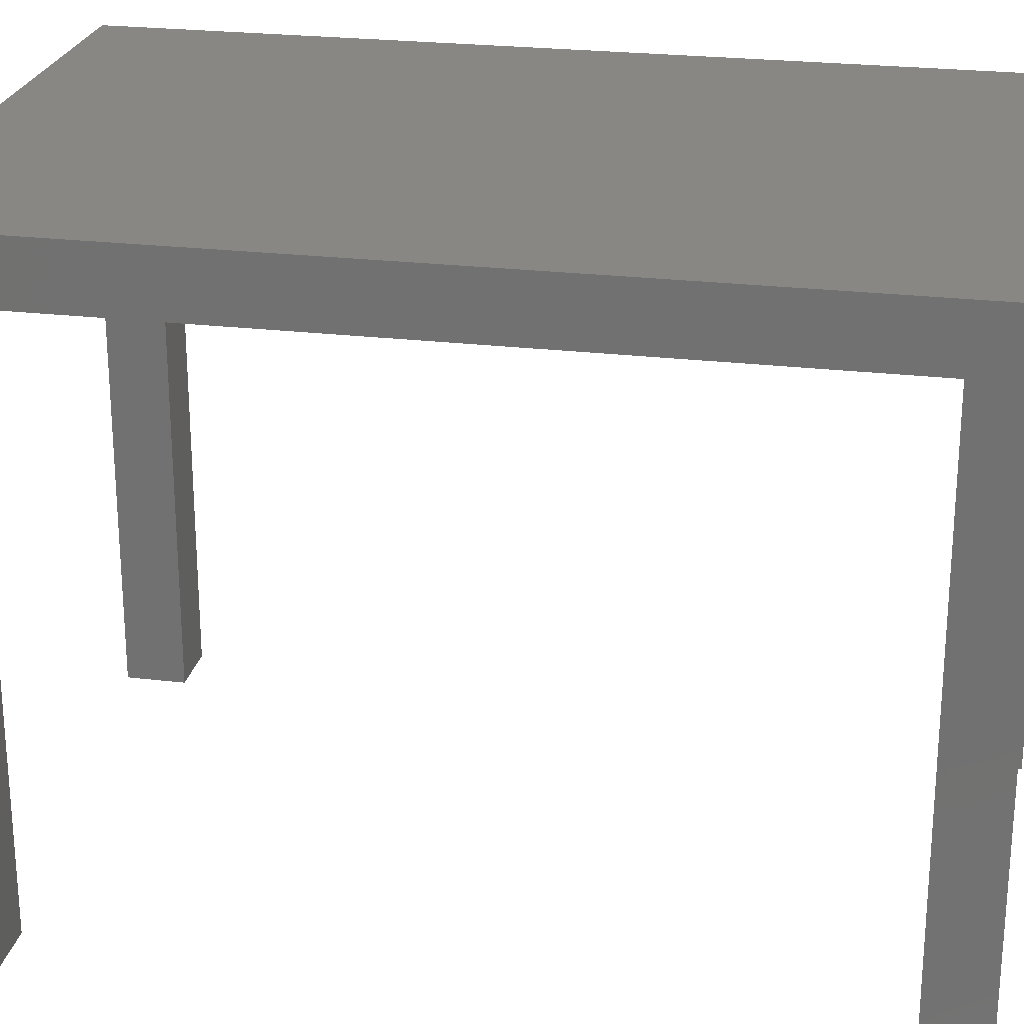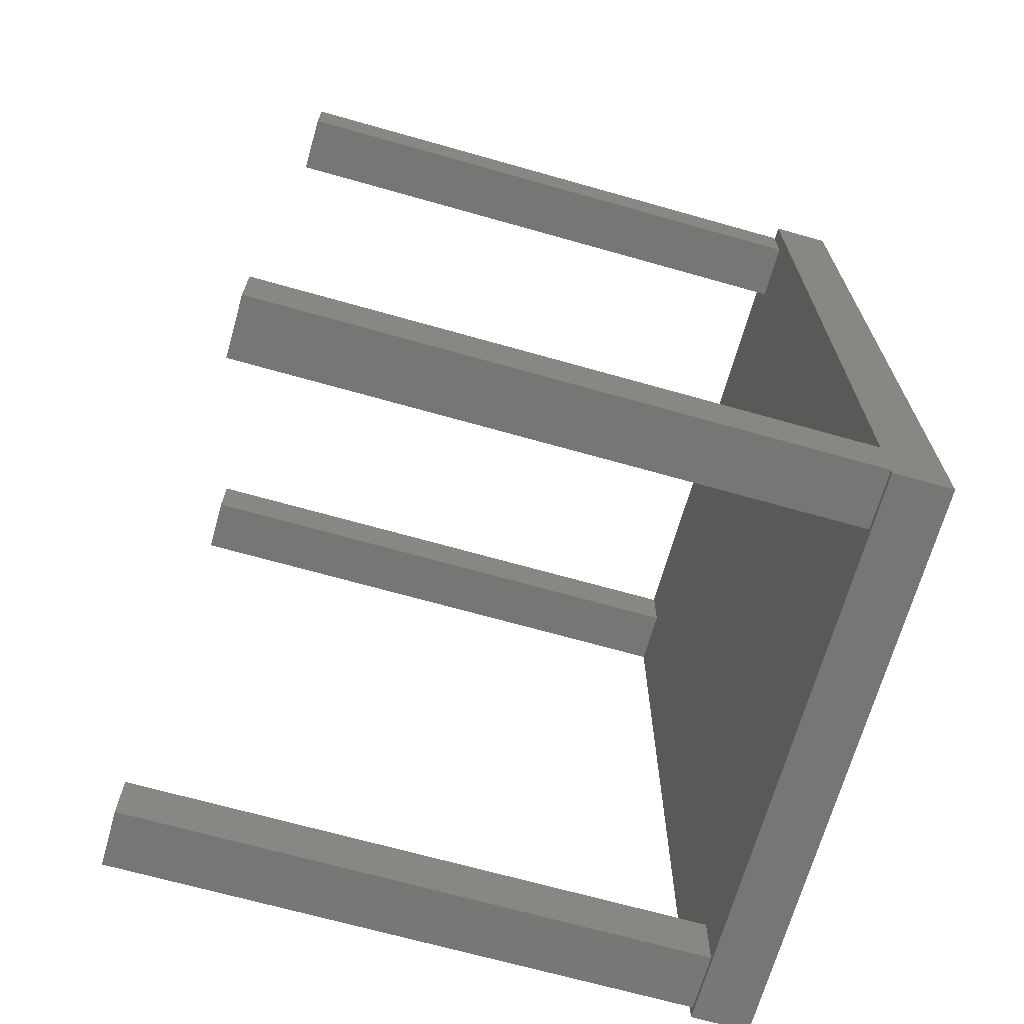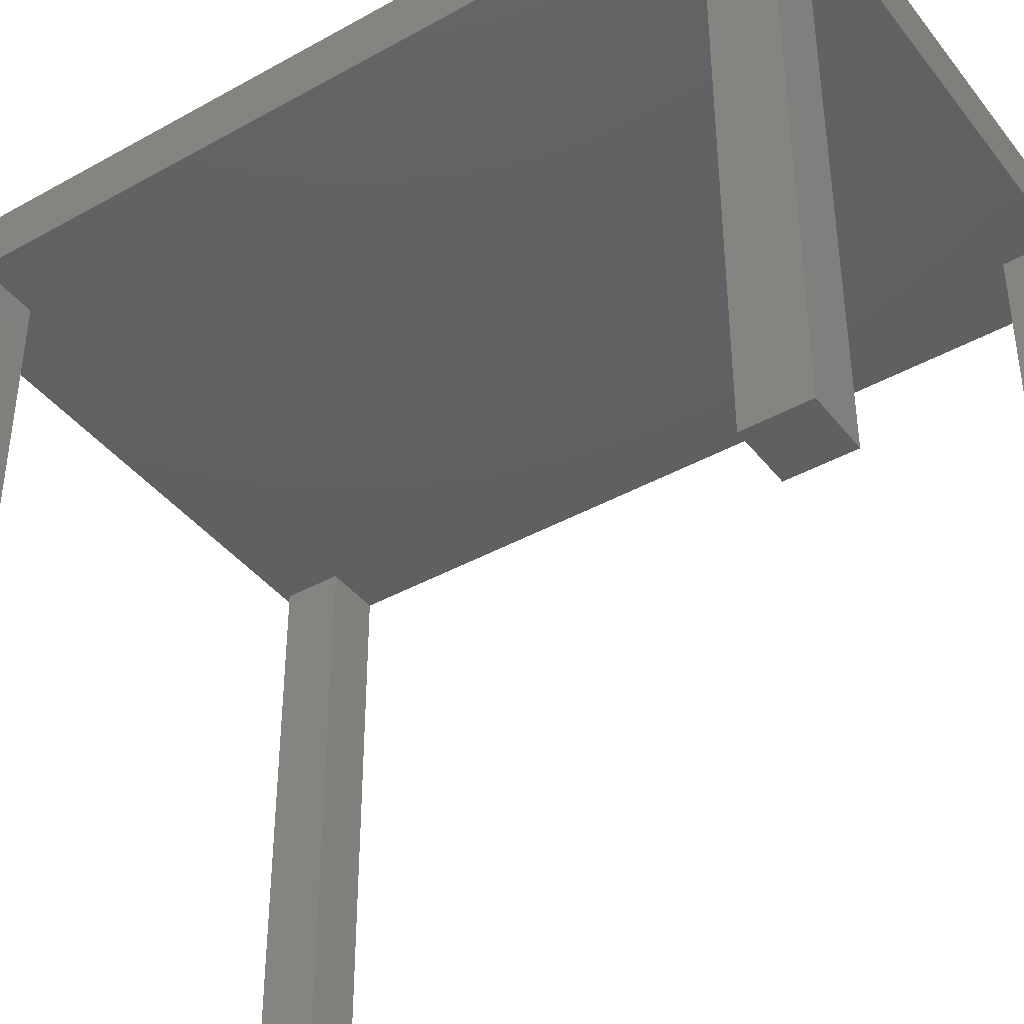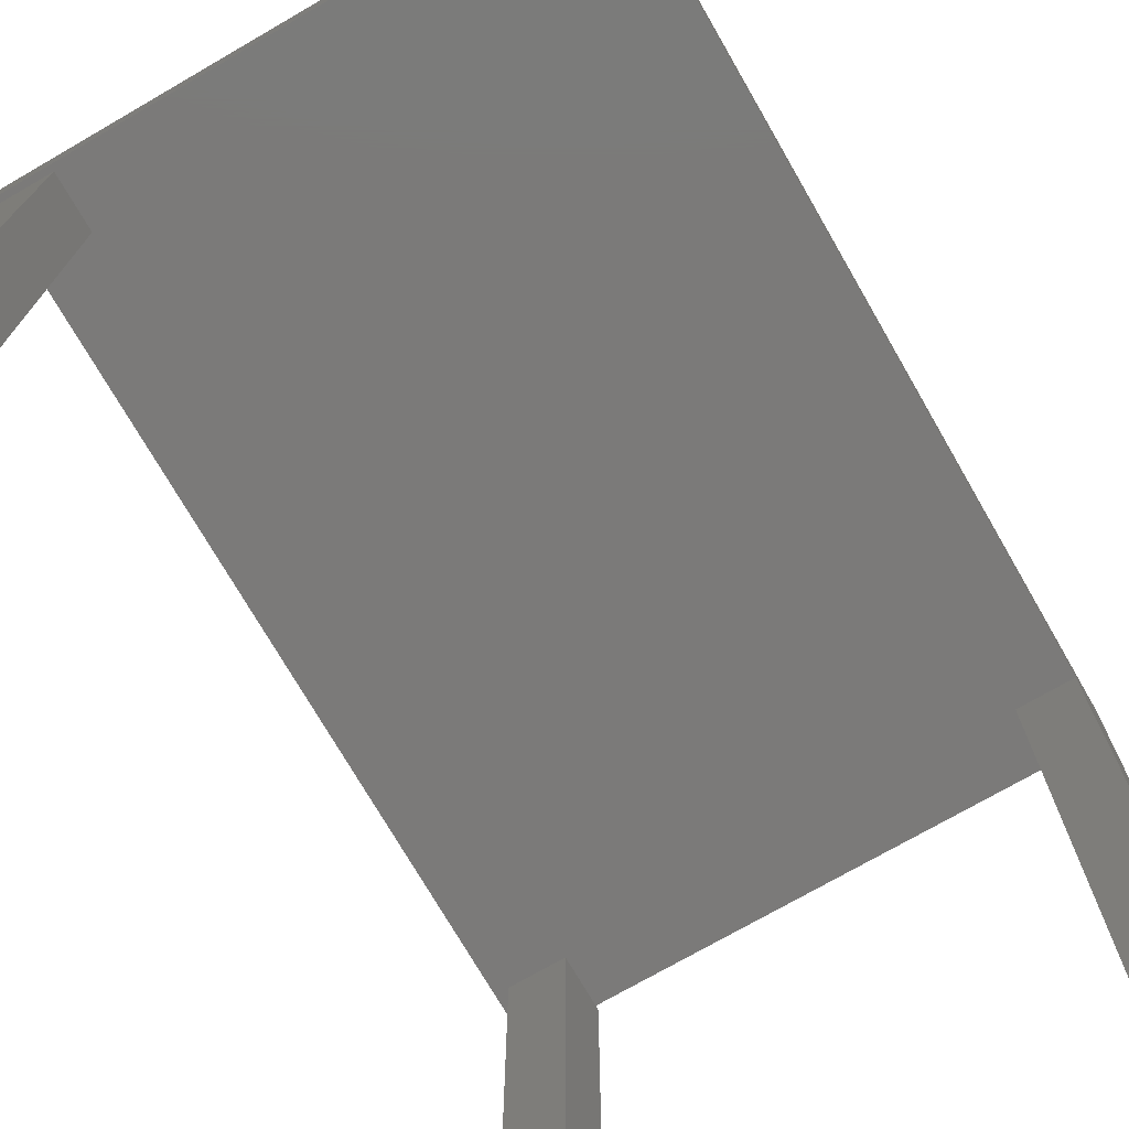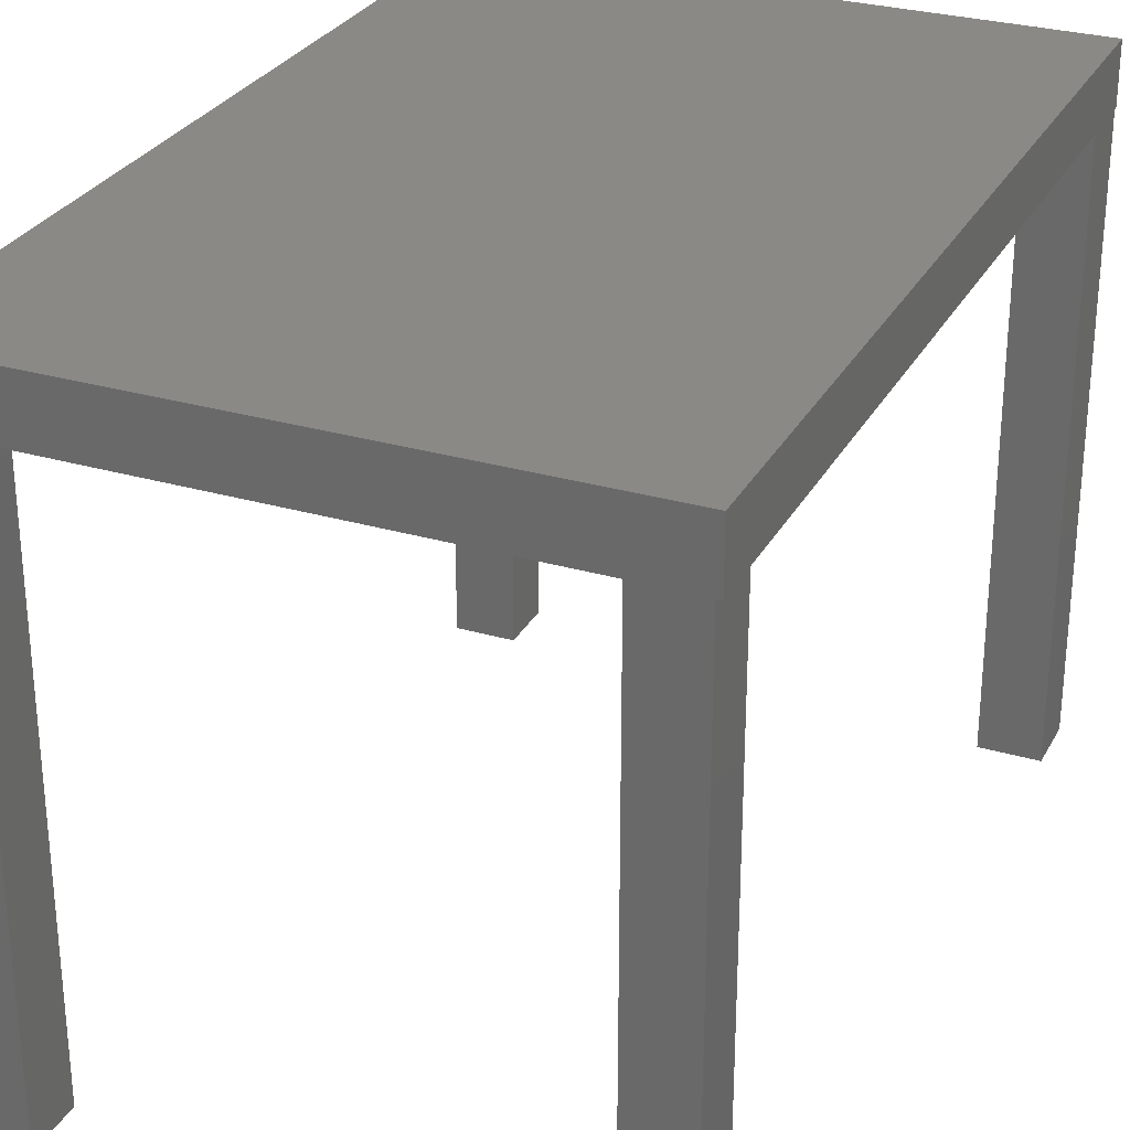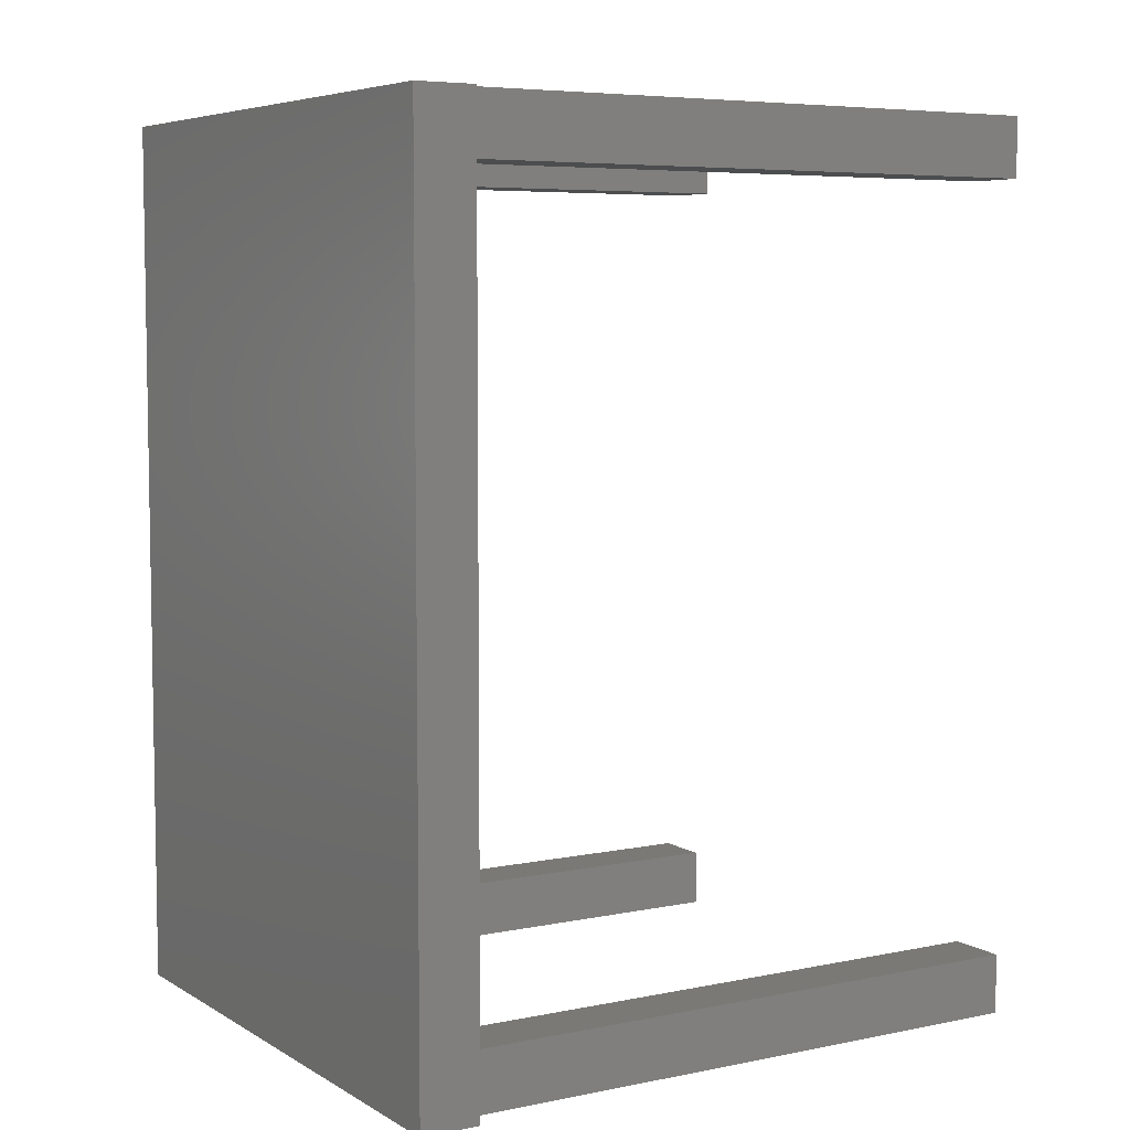
<metadata>
{"format":"stl","ext":"stl","renderer":"f3d","projection":"perspective","resolution":1024,"background":"white","views":[{"elev":24.3,"azim":101.2,"up":"+Z"},{"elev":-68.6,"azim":-105.8,"up":"+Y"},{"elev":-40.7,"azim":124.3,"up":"+Z"},{"elev":-73.5,"azim":30.0,"up":"+Z"},{"elev":28.8,"azim":23.6,"up":"+Z"},{"elev":6.1,"azim":58.6,"up":"+Y"}]}
</metadata>
<code>
# stl→obj: 44 verts, 68 faces
v -75.55 105.1 50
v -80.55 105.1 50
v -75.55 100.1 50
v -80.55 100.1 50
v -75.55 100.1 0
v -80.55 100.1 0
v -75.55 105.1 0
v -80.55 105.1 0
v -74.99 174.4 50
v -79.99 174.4 50
v -74.99 169.4 50
v -79.99 169.4 50
v -74.99 169.4 0
v -79.99 169.4 0
v -74.99 174.4 0
v -79.99 174.4 0
v -118.7 174.9 50
v -123.7 174.9 50
v -118.7 169.9 50
v -123.7 169.9 50
v -118.7 169.9 0
v -123.7 169.9 0
v -118.7 174.9 0
v -123.7 174.9 0
v -120 105.1 50
v -125 105.1 50
v -120 100.1 50
v -125 100.1 50
v -120 100.1 0
v -125 100.1 0
v -120 105.1 0
v -125 105.1 0
v -124.9 99.52 55
v -74.94 99.52 55
v -124.9 137 55
v -74.94 137 55
v -124.9 174.5 55
v -74.94 174.5 55
v -124.9 174.5 50
v -74.94 174.5 50
v -124.9 137 50
v -74.94 137 50
v -124.9 99.52 50
v -74.94 99.52 50
f 1 2 3
f 3 2 4
f 5 6 7
f 7 6 8
f 4 6 3
f 3 6 5
f 2 8 4
f 4 8 6
f 1 7 2
f 2 7 8
f 3 5 1
f 1 5 7
f 9 10 11
f 11 10 12
f 13 14 15
f 15 14 16
f 12 14 11
f 11 14 13
f 10 16 12
f 12 16 14
f 9 15 10
f 10 15 16
f 11 13 9
f 9 13 15
f 17 18 19
f 19 18 20
f 21 22 23
f 23 22 24
f 20 22 19
f 19 22 21
f 18 24 20
f 20 24 22
f 17 23 18
f 18 23 24
f 19 21 17
f 17 21 23
f 25 26 27
f 27 26 28
f 29 30 31
f 31 30 32
f 28 30 27
f 27 30 29
f 26 32 28
f 28 32 30
f 25 31 26
f 26 31 32
f 27 29 25
f 25 29 31
f 33 34 35
f 35 34 36
f 35 36 37
f 37 36 38
f 39 40 41
f 41 40 42
f 41 42 43
f 43 42 44
f 33 43 34
f 34 43 44
f 37 39 35
f 35 39 41
f 35 41 33
f 33 41 43
f 38 40 37
f 37 40 39
f 34 44 36
f 36 44 42
f 36 42 38
f 38 42 40

</code>
